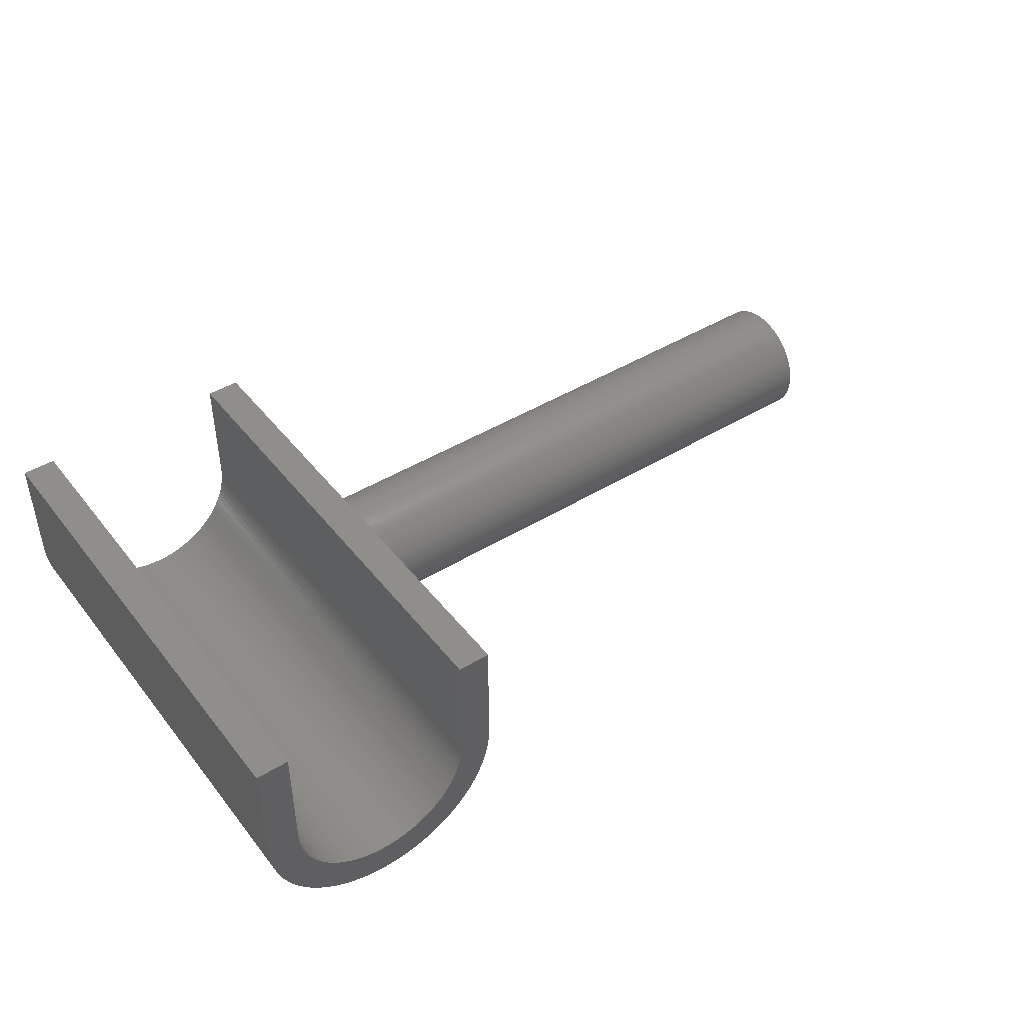
<metadata>
{"format":"stl","ext":"stl","renderer":"f3d","projection":"perspective","resolution":1024,"background":"white","views":[{"elev":44.5,"azim":-35.4,"up":"+Y"}]}
</metadata>
<code>
# stl→obj: 460 verts, 916 faces
v 4.94 -5.971 30
v 5.305 -5.65 12.4
v 5.305 -5.65 30
v 5.156 -5.781 12.33
v 4.94 -5.971 12.22
v 4.94 -5.971 0
v 5.156 -5.781 5.67
v 4.94 -5.971 5.783
v 5.305 -5.65 5.603
v 5.305 -5.65 0
v -5.305 -5.65 0
v -4.94 -5.971 30
v -5.305 -5.65 30
v -4.94 -5.971 0
v -7.735 -0.4866 0
v -7.75 0 30
v -7.75 0 0
v -7.735 -0.4866 30
v 7.735 -0.4866 30
v 7.732 -0.5117 10.62
v 7.735 -0.4866 10.56
v 7.722 -0.62 10.83
v 7.711 -0.7416 11.04
v 7.698 -0.8757 11.23
v 7.689 -0.9713 11.36
v 7.689 -0.9713 30
v 7.732 -0.5117 7.382
v 7.735 -0.4866 0
v 7.735 -0.4866 7.44
v 7.722 -0.62 7.169
v 7.711 -0.7416 6.964
v 7.698 -0.8757 6.766
v 7.689 -0.9713 6.643
v 7.689 -0.9713 0
v -7.206 -2.853 0
v -7.371 -2.395 30
v -7.371 -2.395 0
v -7.206 -2.853 30
v -5.65 -5.305 0
v -5.971 -4.94 30
v -5.971 -4.94 0
v -5.65 -5.305 30
v 2.395 -7.371 30
v 2.853 -7.206 10.96
v 2.853 -7.206 30
v 2.647 -7.28 10.83
v 2.395 -7.371 10.65
v 2.395 -7.371 0
v 2.647 -7.28 7.169
v 2.395 -7.371 7.347
v 2.853 -7.206 7.044
v 2.853 -7.206 0
v 7.681 -1.022 11.42
v 7.656 -1.18 11.6
v 7.629 -1.349 11.77
v 7.613 -1.452 11.86
v 7.613 -1.452 30
v 7.681 -1.022 6.578
v 7.656 -1.18 6.399
v 7.629 -1.349 6.23
v 7.613 -1.452 6.139
v 7.613 -1.452 0
v 4.153 -6.544 30
v 4.555 -6.27 12.01
v 4.555 -6.27 30
v 4.405 -6.372 11.93
v 4.153 -6.544 11.78
v 4.153 -6.544 0
v 4.405 -6.372 6.072
v 4.153 -6.544 6.223
v 4.555 -6.27 5.993
v 4.555 -6.27 0
v -4.555 -6.27 0
v -4.153 -6.544 30
v -4.555 -6.27 30
v -4.153 -6.544 0
v 7.75 0 30
v 7.745 -0.15 9
v 7.75 0 0
v 7.745 -0.1575 9.239
v 7.744 -0.18 9.476
v 7.743 -0.2173 9.712
v 7.742 -0.2694 9.945
v 7.739 -0.336 10.17
v 7.737 -0.4168 10.4
v 7.745 -0.1575 8.761
v 7.744 -0.18 8.524
v 7.743 -0.2173 8.288
v 7.742 -0.2694 8.055
v 7.739 -0.336 7.826
v 7.737 -0.4168 7.601
v 5.65 -5.305 30
v 5.971 -4.94 12.67
v 5.971 -4.94 30
v 5.809 -5.124 12.61
v 5.65 -5.305 12.55
v 5.65 -5.305 0
v 5.971 -4.94 5.332
v 5.809 -5.124 5.386
v 5.65 -5.305 5.451
v 5.971 -4.94 0
v -6.544 -4.153 0
v -6.791 -3.734 30
v -6.791 -3.734 0
v -6.544 -4.153 30
v -6.27 -4.555 30
v -6.27 -4.555 0
v 1.452 -7.613 30
v 1.927 -7.507 10.33
v 1.927 -7.507 30
v 1.67 -7.564 10.17
v 1.452 -7.613 10.01
v 1.452 -7.613 0
v 1.67 -7.564 7.826
v 1.452 -7.613 7.993
v 1.927 -7.507 7.666
v 1.927 -7.507 0
v -5.75 0 30
v -5.75 7 30
v -7.012 -3.3 30
v -7.507 -1.927 30
v -7.613 -1.452 30
v -7.689 -0.9713 30
v -7.75 7 30
v 5.75 0 30
v 7.75 7 30
v 5.739 -0.361 30
v 5.705 -0.7207 30
v 5.648 -1.077 30
v 7.507 -1.927 30
v 5.569 -1.43 30
v 7.371 -2.395 30
v 5.469 -1.777 30
v 7.206 -2.853 30
v 5.75 7 30
v 5.346 -2.117 30
v 7.012 -3.3 30
v 5.203 -2.448 30
v 6.791 -3.734 30
v 5.039 -2.77 30
v 6.544 -4.153 30
v 4.855 -3.081 30
v 6.27 -4.555 30
v 4.652 -3.38 30
v 4.43 -3.665 30
v 4.192 -3.936 30
v 3.936 -4.192 30
v 3.665 -4.43 30
v 3.38 -4.652 30
v 3.081 -4.855 30
v 3.734 -6.791 30
v 2.77 -5.039 30
v 3.3 -7.012 30
v 2.448 -5.203 30
v 2.117 -5.346 30
v 1.777 -5.469 30
v 1.43 -5.569 30
v 1.077 -5.648 30
v 0.9713 -7.689 30
v 0.7207 -5.705 30
v 0.4866 -7.735 30
v 0.361 -5.739 30
v 0 -5.75 30
v 0 -7.75 30
v -0.361 -5.739 30
v -0.4866 -7.735 30
v -0.7207 -5.705 30
v -0.9713 -7.689 30
v -1.077 -5.648 30
v -1.452 -7.613 30
v -1.43 -5.569 30
v -1.927 -7.507 30
v -1.777 -5.469 30
v -2.395 -7.371 30
v -2.117 -5.346 30
v -2.853 -7.206 30
v -2.448 -5.203 30
v -3.3 -7.012 30
v -2.77 -5.039 30
v -3.734 -6.791 30
v -3.081 -4.855 30
v -3.38 -4.652 30
v -3.665 -4.43 30
v -3.936 -4.192 30
v -4.192 -3.936 30
v -4.43 -3.665 30
v -4.652 -3.38 30
v -4.855 -3.081 30
v -5.039 -2.77 30
v -5.203 -2.448 30
v -5.346 -2.117 30
v -5.469 -1.777 30
v -5.569 -1.43 30
v -5.648 -1.077 30
v -5.705 -0.7207 30
v -5.739 -0.361 30
v 1.339 -7.631 9.945
v 1.01 -7.683 9.712
v 0.9713 -7.689 9.673
v 0.9713 -7.689 0
v 1.01 -7.683 8.288
v 0.9713 -7.689 8.327
v 1.339 -7.631 8.055
v 0.4866 -7.735 9.321
v 0.2386 -7.742 9.239
v 0 -7.75 9
v 0 -7.75 0
v 0.2386 -7.742 8.761
v 0.4866 -7.735 8.679
v 0.4866 -7.735 0
v -2.395 -7.371 0
v -1.927 -7.507 0
v 0.6418 -7.72 9.476
v 0.6418 -7.72 8.524
v -2.853 -7.206 0
v 6.544 -4.153 12.79
v 6.519 -4.189 12.79
v 6.358 -4.426 12.77
v 6.27 -4.555 12.75
v 6.519 -4.189 5.207
v 6.544 -4.153 0
v 6.544 -4.153 5.206
v 6.27 -4.555 0
v 6.358 -4.426 5.23
v 6.27 -4.555 5.25
v 2.334 -7.388 10.62
v 2.008 -7.483 10.4
v 2.008 -7.483 7.601
v 2.334 -7.388 7.382
v -7.613 -1.452 0
v -7.689 -0.9713 0
v 4.14 -6.551 11.77
v 3.854 -6.72 11.6
v 3.734 -6.791 11.52
v 3.734 -6.791 0
v 3.854 -6.72 6.399
v 3.734 -6.791 6.48
v 4.14 -6.551 6.23
v 4.921 -5.986 12.21
v 4.667 -6.184 12.07
v 4.667 -6.184 5.926
v 4.921 -5.986 5.792
v -0.9713 -7.689 0
v -0.4866 -7.735 0
v -1.452 -7.613 0
v 2.962 -7.158 6.964
v 3.272 -7.024 6.766
v 3.3 -7.012 6.751
v 3.3 -7.012 0
v 3.3 -7.012 11.25
v 3.272 -7.024 11.23
v 2.962 -7.158 11.04
v 5.606 -5.349 12.53
v 5.387 -5.568 12.44
v 5.606 -5.349 5.467
v 5.387 -5.568 5.562
v 6.924 -3.474 5.23
v 7.012 -3.3 0
v 7.012 -3.3 5.258
v 6.803 -3.711 5.207
v 6.791 -3.734 0
v 6.791 -3.734 5.207
v 6.924 -3.474 12.77
v 7.012 -3.3 12.74
v 6.803 -3.711 12.79
v 6.791 -3.734 12.79
v 7.314 -2.551 5.467
v 7.371 -2.395 0
v 7.371 -2.395 5.534
v 7.234 -2.776 5.386
v 7.206 -2.853 5.364
v 7.206 -2.853 0
v 7.314 -2.551 12.53
v 7.371 -2.395 12.47
v 7.234 -2.776 12.61
v 7.206 -2.853 12.64
v -7.507 -1.927 0
v 7.451 -2.119 12.33
v 7.507 -1.927 12.22
v 7.389 -2.332 12.44
v 7.451 -2.119 5.67
v 7.507 -1.927 0
v 7.507 -1.927 5.784
v 7.389 -2.332 5.562
v 6.663 -3.95 5.2
v 6.663 -3.95 12.8
v 3.564 -6.878 6.578
v 3.564 -6.878 11.42
v 5.739 -0.361 0
v 5.75 0 0
v 5.705 -0.7207 0
v 4.43 -3.665 0
v 5.648 -1.077 0
v 5.569 -1.43 0
v 5.469 -1.777 0
v 5.346 -2.117 0
v 4.192 -3.936 0
v 5.203 -2.448 0
v 5.039 -2.77 0
v 3.936 -4.192 0
v 4.855 -3.081 0
v 4.652 -3.38 0
v 3.665 -4.43 0
v 3.38 -4.652 0
v 3.081 -4.855 0
v 2.77 -5.039 0
v 2.448 -5.203 0
v 2.117 -5.346 0
v 1.777 -5.469 0
v 1.43 -5.569 0
v 1.077 -5.648 0
v 0.7207 -5.705 0
v 0.361 -5.739 0
v 0 -5.75 0
v -0.361 -5.739 0
v -0.7207 -5.705 0
v -1.077 -5.648 0
v -1.43 -5.569 0
v -1.777 -5.469 0
v -2.117 -5.346 0
v -2.448 -5.203 0
v -3.3 -7.012 0
v -2.77 -5.039 0
v -3.734 -6.791 0
v -3.081 -4.855 0
v -3.38 -4.652 0
v -3.665 -4.43 0
v -3.936 -4.192 0
v -4.192 -3.936 0
v -4.43 -3.665 0
v -4.652 -3.38 0
v -4.855 -3.081 0
v -5.039 -2.77 0
v -5.203 -2.448 0
v -7.012 -3.3 0
v -5.346 -2.117 0
v -5.469 -1.777 0
v -5.569 -1.43 0
v -5.648 -1.077 0
v -5.705 -0.7207 0
v -5.739 -0.361 0
v -5.75 0 0
v -5.75 7 0
v -7.75 7 0
v 7.75 7 0
v 5.75 7 0
v 7.596 -1.528 11.93
v 7.554 -1.716 12.07
v 7.51 -1.914 12.21
v 7.596 -1.528 6.072
v 7.554 -1.716 5.926
v 7.51 -1.914 5.792
v 7.14 -3.005 5.319
v 7.039 -3.238 5.267
v 7.14 -3.005 12.68
v 7.039 -3.238 12.73
v 6.187 -4.662 12.73
v 6.006 -4.895 12.68
v 6.187 -4.662 5.267
v 6.006 -4.895 5.319
v 48 -7.683 9.712
v 48 -7.631 9.945
v 48 -3.95 5.2
v 48 -3.711 5.207
v 48 -5.568 12.44
v 48 -5.349 12.53
v 48 -2.776 12.61
v 48 -2.551 12.53
v 48 -0.18 8.524
v 48 -0.1575 8.761
v 48 -3.474 5.23
v 48 -6.372 6.072
v 48 -6.184 5.926
v 48 -6.878 11.42
v 48 -6.72 11.6
v 48 -6.551 11.77
v 48 -6.372 11.93
v 48 -0.5117 7.382
v 48 -0.4168 7.601
v 48 -0.15 9
v 48 -2.332 12.44
v 48 -0.8757 11.23
v 48 -0.7416 11.04
v 48 -7.28 7.169
v 48 -7.158 6.964
v 48 -2.332 5.562
v 48 -2.119 5.67
v 48 -4.895 12.68
v 48 -4.662 12.73
v 48 -7.158 11.04
v 48 -7.024 11.23
v 48 -7.742 8.761
v 48 -7.72 8.524
v 48 -0.1575 9.239
v 48 -0.8757 6.766
v 48 -0.7416 6.964
v 48 -2.776 5.386
v 48 -2.551 5.467
v 48 -3.238 12.73
v 48 -3.005 12.68
v 48 -4.426 5.23
v 48 -4.189 5.207
v 48 -2.119 12.33
v 48 -1.914 12.21
v 48 -1.528 6.072
v 48 -1.349 6.23
v 48 -5.124 5.386
v 48 -4.895 5.319
v 48 -7.564 10.17
v 48 -7.483 10.4
v 48 -1.716 5.926
v 48 -1.022 11.42
v 48 -3.238 5.267
v 48 -7.742 9.239
v 48 -7.72 9.476
v 48 -5.568 5.562
v 48 -5.349 5.467
v 48 -1.716 12.07
v 48 -7.75 9
v 48 -6.551 6.23
v 48 -1.528 11.93
v 48 -7.683 8.288
v 48 -7.631 8.055
v 48 -6.184 12.07
v 48 -5.986 12.21
v 48 -5.986 5.792
v 48 -1.914 5.792
v 48 -0.18 9.476
v 48 -0.2173 9.712
v 48 -0.2173 8.288
v 48 -0.2694 9.945
v 48 -0.2694 8.055
v 48 -0.336 10.17
v 48 -0.336 7.826
v 48 -0.4168 10.4
v 48 -0.5117 10.62
v 48 -0.62 10.83
v 48 -0.62 7.169
v 48 -1.022 6.578
v 48 -1.18 11.6
v 48 -1.18 6.399
v 48 -1.349 11.77
v 48 -3.005 5.319
v 48 -3.474 12.77
v 48 -3.711 12.79
v 48 -3.95 12.8
v 48 -4.189 12.79
v 48 -4.426 12.77
v 48 -4.662 5.267
v 48 -5.124 12.61
v 48 -5.781 12.33
v 48 -5.781 5.67
v 48 -6.72 6.399
v 48 -6.878 6.578
v 48 -7.024 6.766
v 48 -7.28 10.83
v 48 -7.388 10.62
v 48 -7.388 7.382
v 48 -7.483 7.601
v 48 -7.564 7.826
f 1 2 3
f 1 4 2
f 4 1 5
f 6 7 8
f 6 9 7
f 9 6 10
f 11 12 13
f 12 11 14
f 15 16 17
f 16 15 18
f 19 20 21
f 19 22 20
f 19 23 22
f 19 24 23
f 25 19 26
f 19 25 24
f 27 28 29
f 30 28 27
f 31 28 30
f 32 28 31
f 33 28 32
f 28 33 34
f 35 36 37
f 36 35 38
f 39 40 41
f 40 39 42
f 43 44 45
f 43 46 44
f 46 43 47
f 48 49 50
f 48 51 49
f 51 48 52
f 26 53 25
f 26 54 53
f 26 55 54
f 56 26 57
f 26 56 55
f 58 34 33
f 59 34 58
f 60 34 59
f 61 34 60
f 34 61 62
f 63 64 65
f 63 66 64
f 66 63 67
f 68 69 70
f 68 71 69
f 71 68 72
f 73 74 75
f 74 73 76
f 77 78 79
f 77 80 78
f 77 81 80
f 77 82 81
f 77 83 82
f 77 84 83
f 77 85 84
f 21 77 19
f 77 21 85
f 86 79 78
f 87 79 86
f 88 79 87
f 89 79 88
f 90 79 89
f 91 79 90
f 29 79 91
f 79 29 28
f 92 93 94
f 93 92 95
f 95 92 96
f 97 98 99
f 97 99 100
f 98 97 101
f 102 103 104
f 103 102 105
f 41 106 107
f 106 41 40
f 108 109 110
f 108 111 109
f 111 108 112
f 113 114 115
f 113 116 114
f 116 113 117
f 14 75 12
f 75 14 73
f 16 118 119
f 18 118 16
f 118 106 40
f 118 105 106
f 118 103 105
f 118 120 103
f 118 38 120
f 118 36 38
f 118 121 36
f 118 122 121
f 118 123 122
f 16 119 124
f 118 18 123
f 125 77 126
f 77 125 19
f 127 19 125
f 19 127 26
f 128 26 127
f 26 128 57
f 129 57 128
f 57 129 130
f 131 130 129
f 130 131 132
f 132 133 134
f 125 126 135
f 133 132 131
f 136 134 133
f 134 136 137
f 138 137 136
f 137 138 139
f 140 139 138
f 139 140 141
f 142 141 140
f 141 142 143
f 144 143 142
f 143 144 94
f 145 94 144
f 94 145 92
f 146 92 145
f 92 146 3
f 147 3 146
f 3 147 1
f 148 1 147
f 1 148 65
f 149 65 148
f 65 149 63
f 150 63 149
f 63 150 151
f 152 151 150
f 151 152 153
f 154 153 152
f 153 154 45
f 155 45 154
f 45 155 43
f 156 43 155
f 43 156 110
f 157 110 156
f 110 157 108
f 158 108 157
f 158 159 108
f 160 159 158
f 160 161 159
f 162 161 160
f 163 161 162
f 163 164 161
f 165 164 163
f 165 166 164
f 167 166 165
f 167 168 166
f 169 168 167
f 170 169 171
f 169 170 168
f 172 171 173
f 171 172 170
f 174 173 175
f 173 174 172
f 176 175 177
f 178 177 179
f 175 176 174
f 180 179 181
f 177 178 176
f 74 181 182
f 75 182 183
f 179 180 178
f 12 183 184
f 181 74 180
f 13 184 185
f 42 185 186
f 182 75 74
f 40 186 187
f 40 187 188
f 183 12 75
f 40 188 189
f 40 189 190
f 184 13 12
f 40 190 191
f 40 191 192
f 40 192 193
f 40 193 194
f 185 42 13
f 40 194 195
f 40 195 196
f 40 196 118
f 186 40 42
f 159 112 108
f 159 197 112
f 159 198 197
f 198 159 199
f 200 201 202
f 200 203 201
f 200 115 203
f 115 200 113
f 164 204 161
f 164 205 204
f 205 164 206
f 207 208 206
f 207 209 208
f 209 207 210
f 211 172 174
f 172 211 212
f 161 199 159
f 161 213 199
f 213 161 204
f 210 214 209
f 210 202 214
f 202 210 200
f 215 174 176
f 174 215 211
f 143 216 141
f 216 143 217
f 217 143 218
f 218 143 219
f 220 221 222
f 223 220 224
f 223 224 225
f 220 223 221
f 110 47 43
f 110 226 47
f 110 227 226
f 227 110 109
f 117 228 116
f 117 229 228
f 117 50 229
f 50 117 48
f 230 123 231
f 123 230 122
f 151 67 63
f 151 232 67
f 151 233 232
f 233 151 234
f 235 236 237
f 235 238 236
f 235 70 238
f 70 235 68
f 65 5 1
f 65 239 5
f 65 240 239
f 240 65 64
f 72 241 71
f 72 242 241
f 72 8 242
f 8 72 6
f 243 166 168
f 166 243 244
f 245 168 170
f 168 245 243
f 52 246 51
f 52 247 246
f 52 248 247
f 248 52 249
f 45 250 153
f 45 251 250
f 45 252 251
f 252 45 44
f 3 96 92
f 96 3 253
f 253 3 254
f 254 3 2
f 10 100 255
f 10 255 256
f 10 256 9
f 100 10 97
f 257 258 259
f 260 258 257
f 261 260 262
f 260 261 258
f 137 263 264
f 137 265 263
f 139 265 137
f 265 139 266
f 267 268 269
f 270 268 267
f 271 268 270
f 268 271 272
f 132 273 274
f 132 275 273
f 276 132 134
f 132 276 275
f 277 122 230
f 122 277 121
f 212 170 172
f 170 212 245
f 130 278 279
f 130 280 278
f 274 130 132
f 130 274 280
f 281 282 283
f 284 282 281
f 269 282 284
f 282 269 268
f 285 261 262
f 221 285 222
f 285 221 261
f 139 286 266
f 141 286 139
f 286 141 216
f 249 287 248
f 249 237 287
f 237 249 235
f 153 234 151
f 153 288 234
f 288 153 250
f 28 289 290
f 223 291 289
f 292 101 97
f 223 293 291
f 223 294 293
f 223 295 294
f 223 296 295
f 297 97 10
f 223 298 296
f 223 299 298
f 300 10 6
f 223 301 299
f 223 302 301
f 303 6 72
f 101 292 302
f 97 297 292
f 304 72 68
f 10 300 297
f 305 68 235
f 6 303 300
f 72 304 303
f 306 235 249
f 68 305 304
f 307 249 52
f 235 306 305
f 249 307 306
f 308 52 48
f 52 308 307
f 309 48 117
f 48 309 308
f 310 117 113
f 117 310 309
f 113 311 310
f 200 311 113
f 200 312 311
f 210 312 200
f 210 313 312
f 207 313 210
f 207 314 313
f 207 315 314
f 244 315 207
f 244 316 315
f 243 316 244
f 243 317 316
f 245 317 243
f 317 245 318
f 212 318 245
f 318 212 319
f 211 319 212
f 319 211 320
f 215 320 211
f 320 215 321
f 322 321 215
f 321 322 323
f 324 323 322
f 323 324 325
f 76 325 324
f 325 76 326
f 73 326 76
f 326 73 327
f 14 327 73
f 327 14 328
f 11 328 14
f 328 11 329
f 39 329 11
f 329 39 330
f 41 330 39
f 330 41 331
f 107 331 41
f 331 107 332
f 102 332 107
f 332 102 333
f 104 333 102
f 333 104 334
f 335 334 104
f 334 335 336
f 35 336 335
f 336 35 337
f 37 337 35
f 337 37 338
f 277 338 37
f 338 277 339
f 230 339 277
f 339 230 340
f 231 340 230
f 340 231 341
f 15 341 231
f 341 15 342
f 342 15 17
f 342 17 343
f 343 17 344
f 290 79 28
f 289 28 34
f 289 34 62
f 289 62 282
f 289 282 268
f 289 268 272
f 289 272 258
f 289 258 261
f 289 261 221
f 289 221 223
f 302 223 101
f 79 290 345
f 345 290 346
f 166 206 164
f 244 206 166
f 206 244 207
f 57 347 56
f 57 348 347
f 57 349 348
f 279 57 130
f 57 279 349
f 350 62 61
f 351 62 350
f 352 62 351
f 283 62 352
f 62 283 282
f 353 272 271
f 354 272 353
f 259 272 354
f 272 259 258
f 134 355 276
f 134 356 355
f 264 134 137
f 134 264 356
f 335 38 35
f 38 335 120
f 107 105 102
f 105 107 106
f 37 121 277
f 121 37 36
f 94 219 143
f 219 94 357
f 357 94 358
f 358 94 93
f 101 225 359
f 101 359 360
f 101 360 98
f 225 101 223
f 322 176 178
f 176 322 215
f 231 18 15
f 18 231 123
f 104 120 335
f 120 104 103
f 11 42 39
f 42 11 13
f 76 180 74
f 180 76 324
f 324 178 180
f 178 324 322
f 77 345 126
f 345 77 79
f 17 124 344
f 124 17 16
f 343 124 119
f 124 343 344
f 345 135 126
f 135 345 346
f 361 197 198
f 197 361 362
f 363 260 364
f 363 262 260
f 262 363 285
f 253 365 366
f 365 253 254
f 273 367 368
f 367 273 275
f 369 86 370
f 86 369 87
f 364 257 371
f 257 364 260
f 372 241 373
f 372 71 241
f 71 372 69
f 374 233 234
f 374 234 288
f 233 374 375
f 66 376 377
f 67 376 66
f 376 67 232
f 378 91 379
f 91 378 29
f 29 378 27
f 370 78 380
f 78 370 86
f 280 368 381
f 274 368 280
f 368 274 273
f 23 382 383
f 382 23 24
f 51 384 49
f 246 384 51
f 384 246 385
f 386 281 387
f 281 386 284
f 357 388 389
f 388 357 358
f 390 251 252
f 251 390 391
f 209 392 208
f 214 392 209
f 392 214 393
f 380 80 394
f 80 380 78
f 395 31 396
f 31 395 32
f 397 267 398
f 267 397 270
f 355 399 400
f 399 355 356
f 401 220 402
f 220 401 224
f 349 403 404
f 279 403 349
f 403 279 278
f 405 60 406
f 405 61 60
f 61 405 350
f 407 360 408
f 407 98 360
f 98 407 99
f 409 227 109
f 409 109 111
f 227 409 410
f 411 350 405
f 350 411 351
f 402 285 363
f 402 222 285
f 222 402 220
f 412 25 53
f 24 412 382
f 412 24 25
f 371 354 413
f 371 259 354
f 259 371 257
f 414 213 204
f 414 204 205
f 213 414 415
f 416 255 417
f 255 416 256
f 417 99 407
f 417 100 99
f 100 417 255
f 348 404 418
f 404 348 349
f 208 419 206
f 419 208 392
f 420 69 372
f 420 70 69
f 70 420 238
f 347 418 421
f 418 347 348
f 203 422 201
f 422 203 423
f 239 424 425
f 424 239 240
f 373 242 426
f 242 373 241
f 387 352 427
f 387 283 352
f 283 387 281
f 394 370 380
f 428 370 394
f 428 369 370
f 429 369 428
f 429 430 369
f 431 430 429
f 431 432 430
f 433 432 431
f 433 434 432
f 435 434 433
f 435 379 434
f 436 379 435
f 436 378 379
f 437 378 436
f 437 438 378
f 383 438 437
f 383 396 438
f 382 396 383
f 382 395 396
f 412 395 382
f 412 439 395
f 440 439 412
f 440 441 439
f 442 441 440
f 442 406 441
f 421 406 442
f 421 405 406
f 418 405 421
f 418 411 405
f 404 411 418
f 404 427 411
f 403 427 404
f 403 387 427
f 381 387 403
f 381 386 387
f 368 386 381
f 368 398 386
f 367 398 368
f 367 397 398
f 400 397 367
f 400 443 397
f 399 443 400
f 399 413 443
f 444 413 399
f 444 371 413
f 445 371 444
f 445 364 371
f 446 364 445
f 446 363 364
f 447 363 446
f 447 402 363
f 448 402 447
f 448 401 402
f 389 401 448
f 389 449 401
f 388 449 389
f 388 408 449
f 450 408 388
f 450 407 408
f 366 407 450
f 366 417 407
f 365 417 366
f 365 416 417
f 451 416 365
f 451 452 416
f 425 452 451
f 425 426 452
f 424 426 425
f 424 373 426
f 377 373 424
f 377 372 373
f 376 372 377
f 376 420 372
f 375 420 376
f 375 453 420
f 374 453 375
f 374 454 453
f 391 454 374
f 391 455 454
f 390 455 391
f 390 385 455
f 456 385 390
f 456 384 385
f 457 384 456
f 457 458 384
f 410 458 457
f 410 459 458
f 409 459 410
f 409 460 459
f 362 460 409
f 362 423 460
f 361 423 362
f 361 422 423
f 415 422 361
f 415 393 422
f 414 393 415
f 414 392 393
f 392 414 419
f 263 445 444
f 445 263 265
f 394 81 428
f 81 394 80
f 443 270 397
f 443 271 270
f 271 443 353
f 427 351 411
f 351 427 352
f 441 58 439
f 58 441 59
f 53 440 412
f 440 53 54
f 202 393 214
f 201 393 202
f 393 201 422
f 430 87 369
f 87 430 88
f 229 459 228
f 459 229 458
f 95 366 450
f 96 366 95
f 366 96 253
f 20 437 436
f 437 20 22
f 265 446 445
f 266 446 265
f 446 266 286
f 413 353 443
f 353 413 354
f 54 442 440
f 442 54 55
f 436 21 20
f 85 436 435
f 436 85 21
f 240 377 424
f 64 377 240
f 377 64 66
f 439 32 395
f 32 439 33
f 33 439 58
f 438 27 378
f 27 438 30
f 426 7 452
f 426 8 7
f 8 426 242
f 275 400 367
f 276 400 275
f 400 276 355
f 217 448 447
f 448 217 218
f 429 83 431
f 83 429 82
f 115 423 203
f 114 423 115
f 423 114 460
f 218 389 448
f 219 389 218
f 389 219 357
f 116 460 114
f 228 460 116
f 460 228 459
f 358 450 388
f 93 450 358
f 450 93 95
f 419 205 206
f 205 419 414
f 391 288 250
f 391 250 251
f 288 391 374
f 238 453 236
f 453 238 420
f 286 447 446
f 216 447 286
f 447 216 217
f 406 59 441
f 59 406 60
f 415 198 199
f 415 199 213
f 198 415 361
f 452 256 416
f 452 9 256
f 9 452 7
f 428 82 429
f 82 428 81
f 237 454 287
f 236 454 237
f 454 236 453
f 356 444 399
f 264 444 356
f 444 264 263
f 55 421 442
f 56 421 55
f 421 56 347
f 379 90 434
f 90 379 91
f 457 46 47
f 457 47 226
f 46 457 456
f 278 381 403
f 381 278 280
f 456 252 44
f 456 44 46
f 252 456 390
f 396 30 438
f 30 396 31
f 398 284 386
f 398 269 284
f 269 398 267
f 247 385 246
f 385 247 455
f 50 458 229
f 49 458 50
f 458 49 384
f 432 88 430
f 88 432 89
f 4 425 451
f 5 425 4
f 425 5 239
f 248 455 247
f 287 455 248
f 455 287 454
f 434 89 432
f 89 434 90
f 254 451 365
f 2 451 254
f 451 2 4
f 375 232 233
f 232 375 376
f 22 383 437
f 383 22 23
f 84 435 433
f 435 84 85
f 431 84 433
f 84 431 83
f 449 224 401
f 449 225 224
f 225 449 359
f 408 359 449
f 359 408 360
f 362 111 112
f 362 112 197
f 111 362 409
f 410 226 227
f 226 410 457
f 316 169 167
f 169 316 317
f 293 128 291
f 128 293 129
f 306 154 152
f 154 306 307
f 311 160 158
f 160 311 312
f 300 148 147
f 148 300 303
f 184 329 185
f 329 184 328
f 185 330 186
f 330 185 329
f 289 125 290
f 125 289 127
f 312 162 160
f 162 312 313
f 295 131 294
f 131 295 133
f 301 140 299
f 140 301 142
f 296 133 295
f 133 296 136
f 309 157 156
f 157 309 310
f 310 158 157
f 158 310 311
f 188 333 189
f 333 188 332
f 325 182 181
f 182 325 326
f 314 165 163
f 165 314 315
f 299 138 298
f 138 299 140
f 297 145 292
f 145 297 146
f 189 334 190
f 334 189 333
f 308 156 155
f 156 308 309
f 315 167 165
f 167 315 316
f 317 171 169
f 171 317 318
f 194 340 195
f 340 194 339
f 192 338 193
f 338 192 337
f 191 337 192
f 337 191 336
f 196 342 118
f 342 196 341
f 307 155 154
f 155 307 308
f 292 144 302
f 144 292 145
f 313 163 162
f 163 313 314
f 323 181 179
f 181 323 325
f 298 136 296
f 136 298 138
f 193 339 194
f 339 193 338
f 319 175 173
f 175 319 320
f 291 127 289
f 127 291 128
f 305 152 150
f 152 305 306
f 294 129 293
f 129 294 131
f 302 142 301
f 142 302 144
f 327 184 183
f 184 327 328
f 195 341 196
f 341 195 340
f 320 177 175
f 177 320 321
f 300 146 297
f 146 300 147
f 190 336 191
f 336 190 334
f 304 150 149
f 150 304 305
f 187 332 188
f 332 187 331
f 186 331 187
f 331 186 330
f 326 183 182
f 183 326 327
f 303 149 148
f 149 303 304
f 318 173 171
f 173 318 319
f 321 179 177
f 179 321 323
f 290 135 346
f 135 290 125
f 118 343 119
f 343 118 342

</code>
